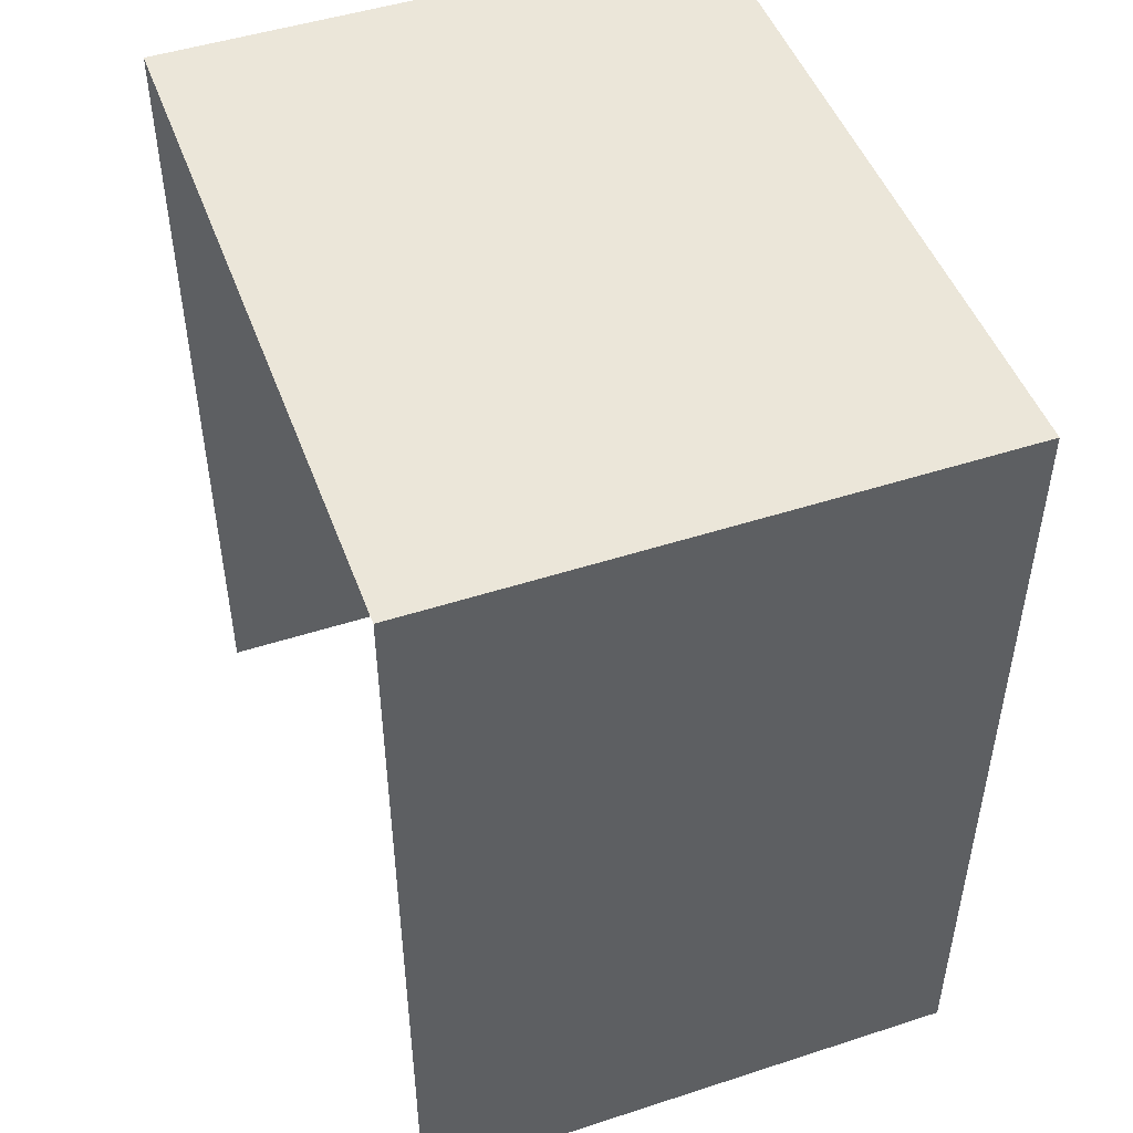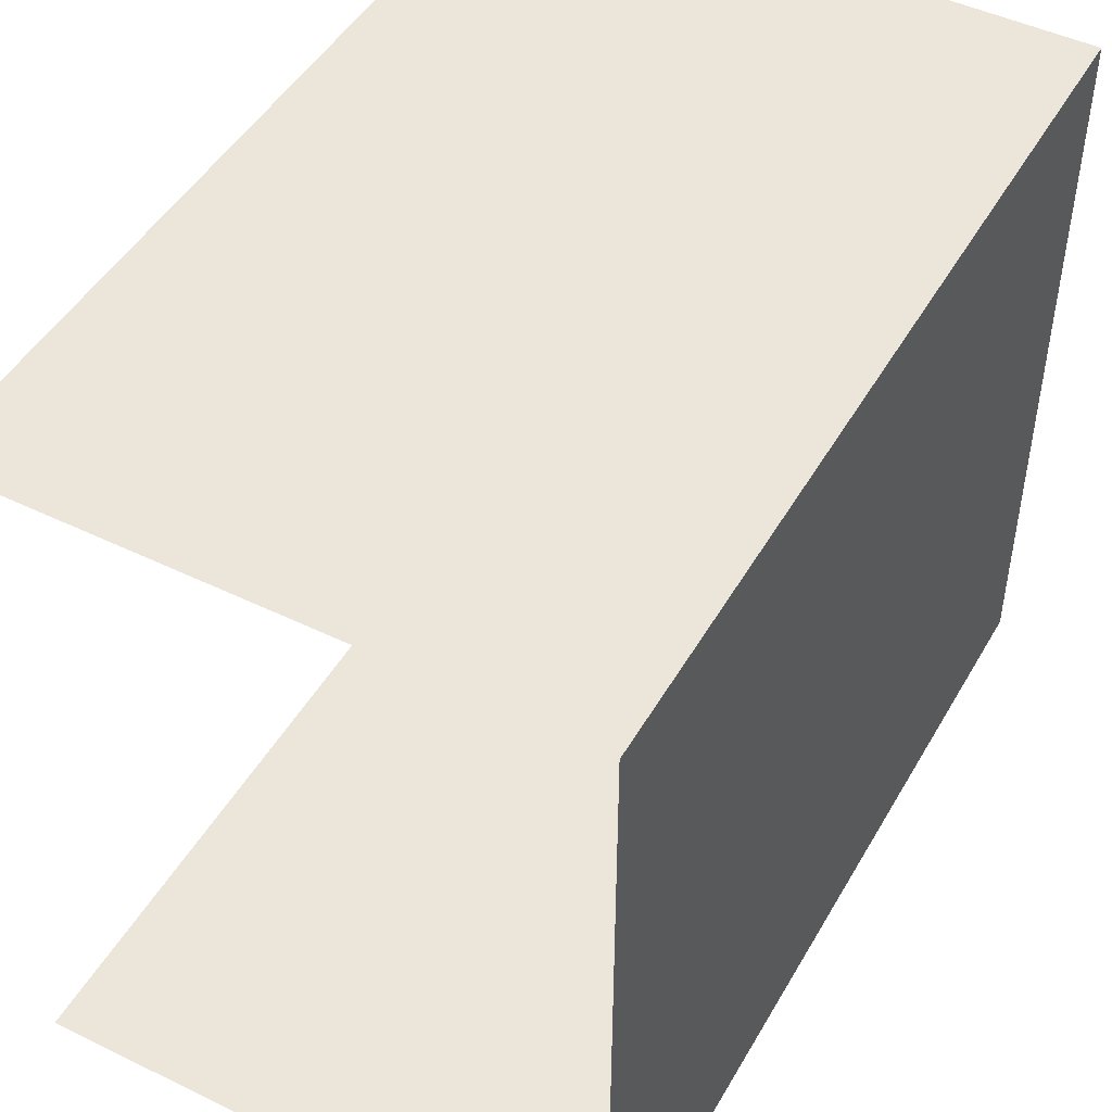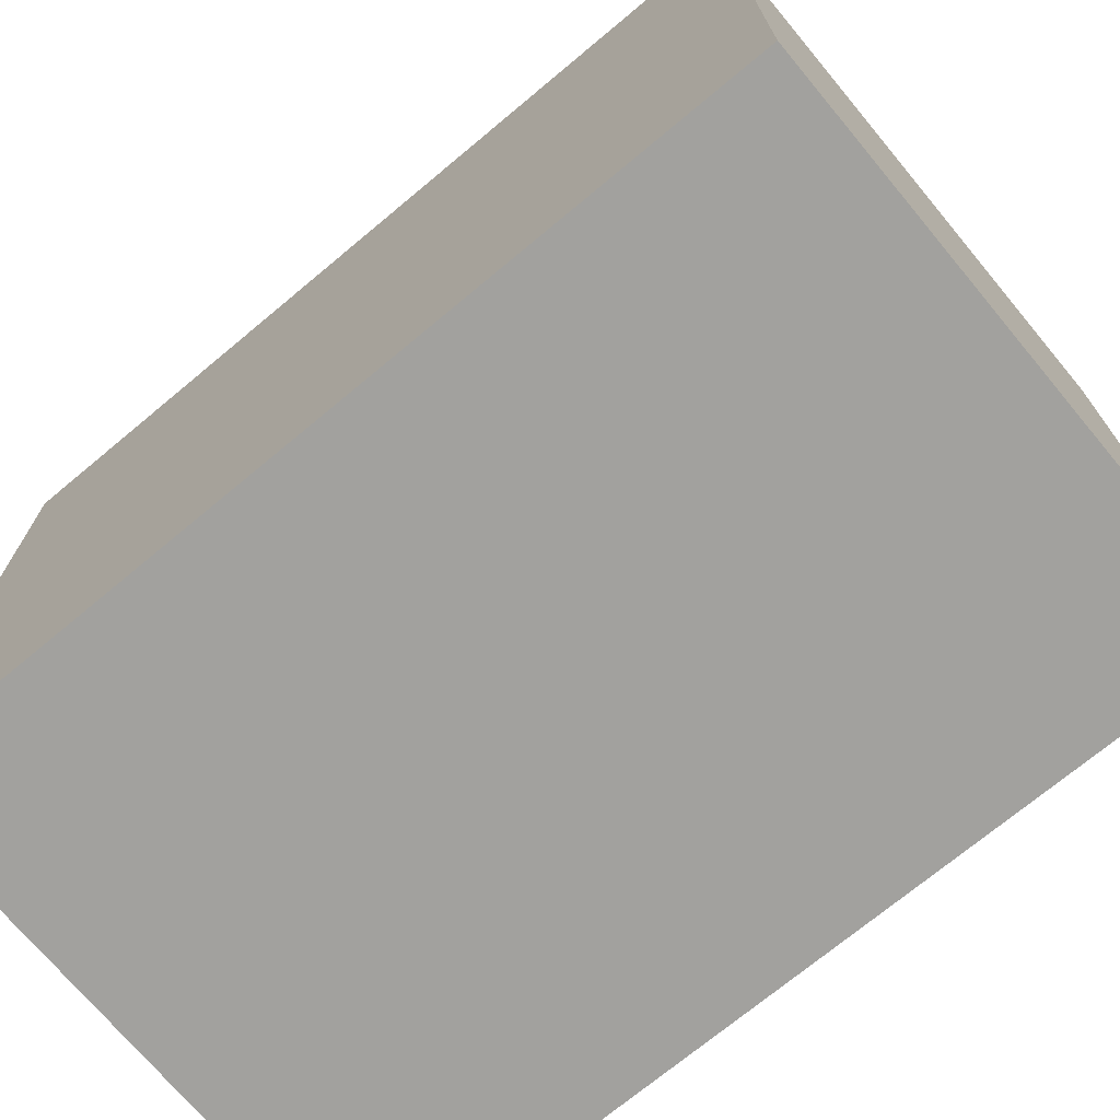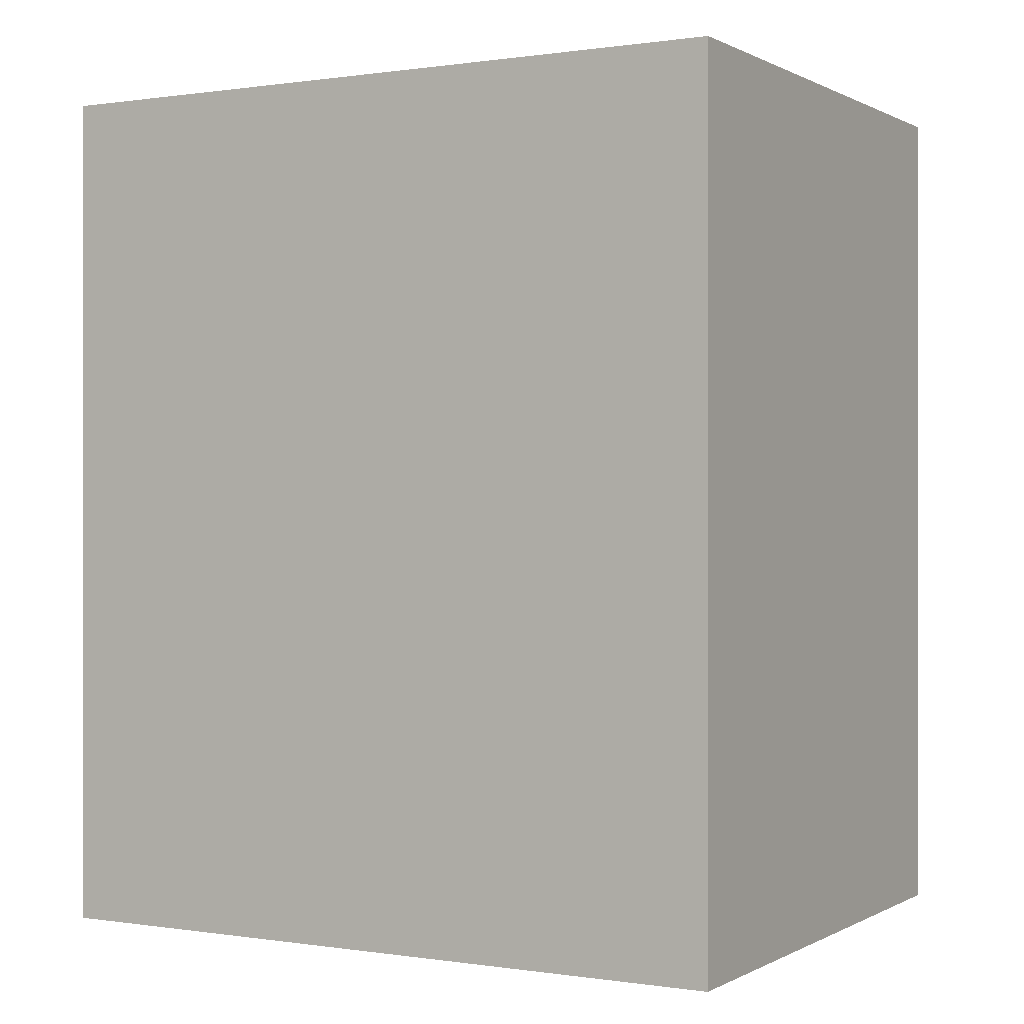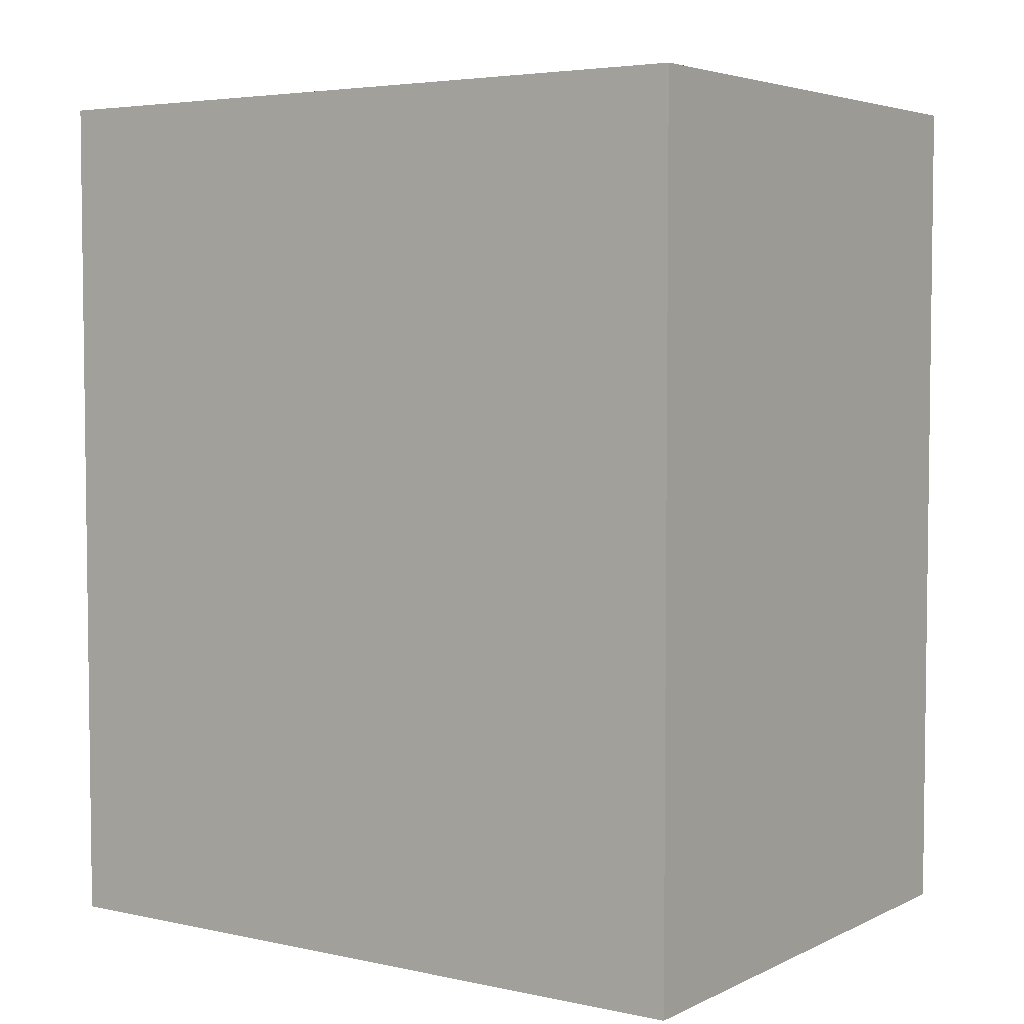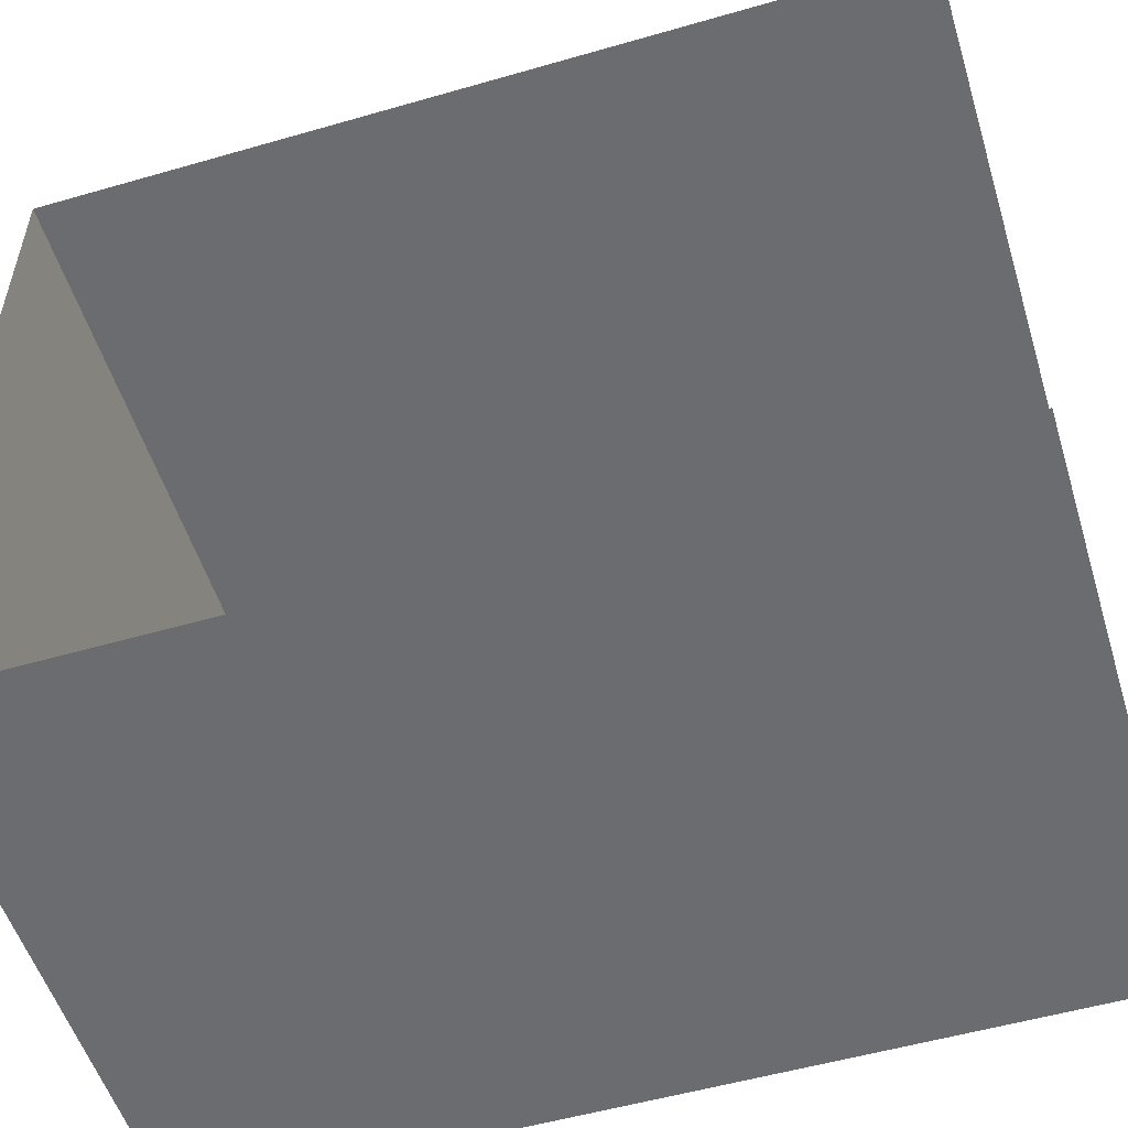
<metadata>
{"format":"obj","ext":"obj","renderer":"f3d","projection":"perspective","resolution":1024,"background":"white","views":[{"elev":48.5,"azim":-19.9,"up":"+Y"},{"elev":47.4,"azim":28.7,"up":"+Z"},{"elev":-72.1,"azim":129.8,"up":"+Z"},{"elev":0.3,"azim":119.5,"up":"+Y"},{"elev":4.4,"azim":124.6,"up":"+Y"},{"elev":-53.7,"azim":-72.9,"up":"+Z"}]}
</metadata>
<code>
v 46 70 -59
v -46 70 -59
v -46 70 59
v -46 70 59
v 46 70 59
v 46 70 -59
v 46 0 -59
v 46 -70 -59
v -46 -70 -59
v -46 -70 -59
v -46 0 -59
v 46 0 -59
v 46 70 -59
v 46 0 -59
v -46 0 -59
v -46 0 -59
v -46 70 -59
v 46 70 -59
v 46 0 59
v 46 -70 59
v 46 -70 -59
v 46 -70 -59
v 46 0 -59
v 46 0 59
v 46 70 59
v 46 0 59
v 46 0 -59
v 46 0 -59
v 46 70 -59
v 46 70 59
v -46 0 59
v -46 -70 59
v 46 -70 59
v 46 -70 59
v 46 0 59
v -46 0 59
v -46 70 59
v -46 0 59
v 46 0 59
v 46 0 59
v 46 70 59
v -46 70 59
f 1 2 3
f 4 5 6
f 7 8 9
f 10 11 12
f 13 14 15
f 16 17 18
f 19 20 21
f 22 23 24
f 25 26 27
f 28 29 30
f 31 32 33
f 34 35 36
f 37 38 39
f 40 41 42

</code>
